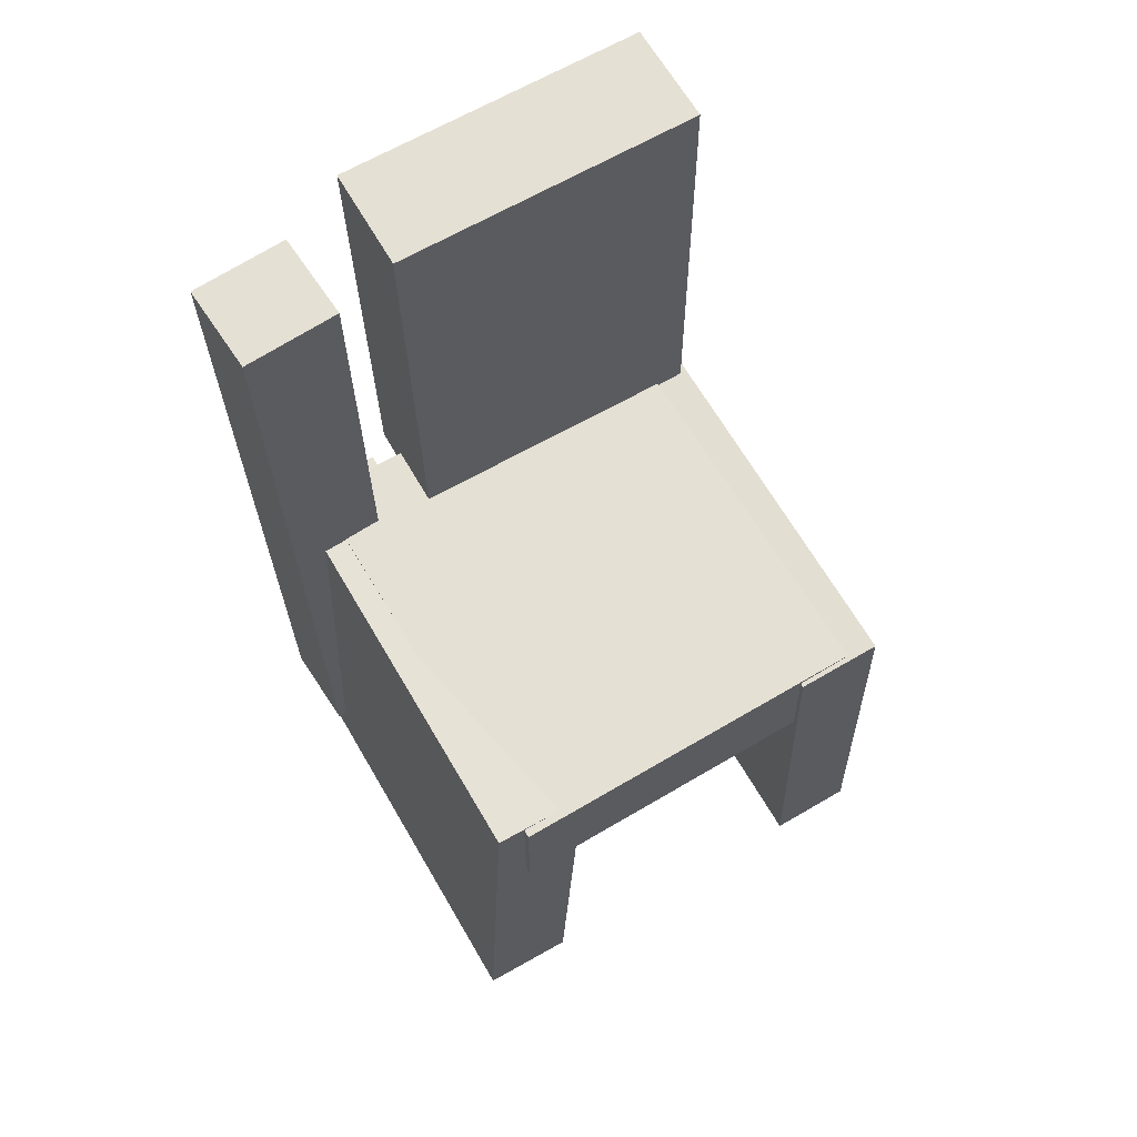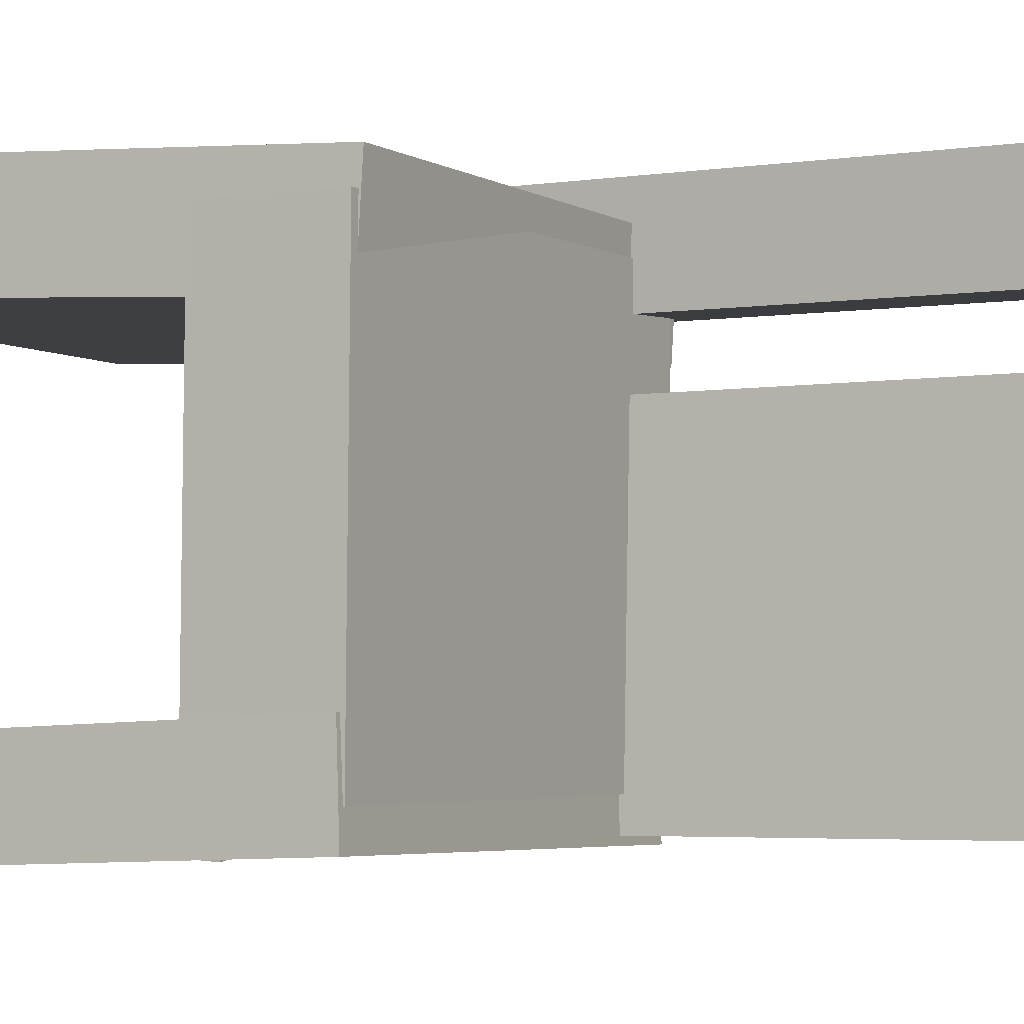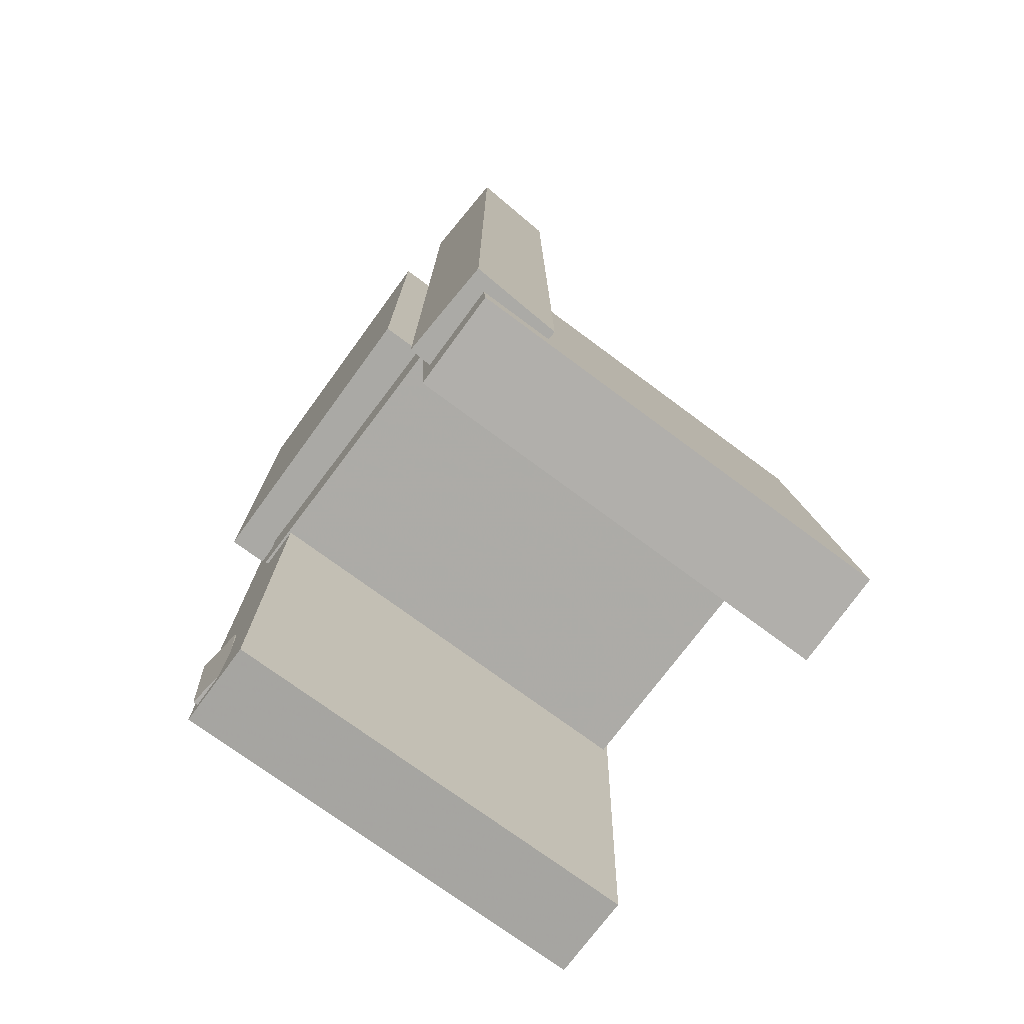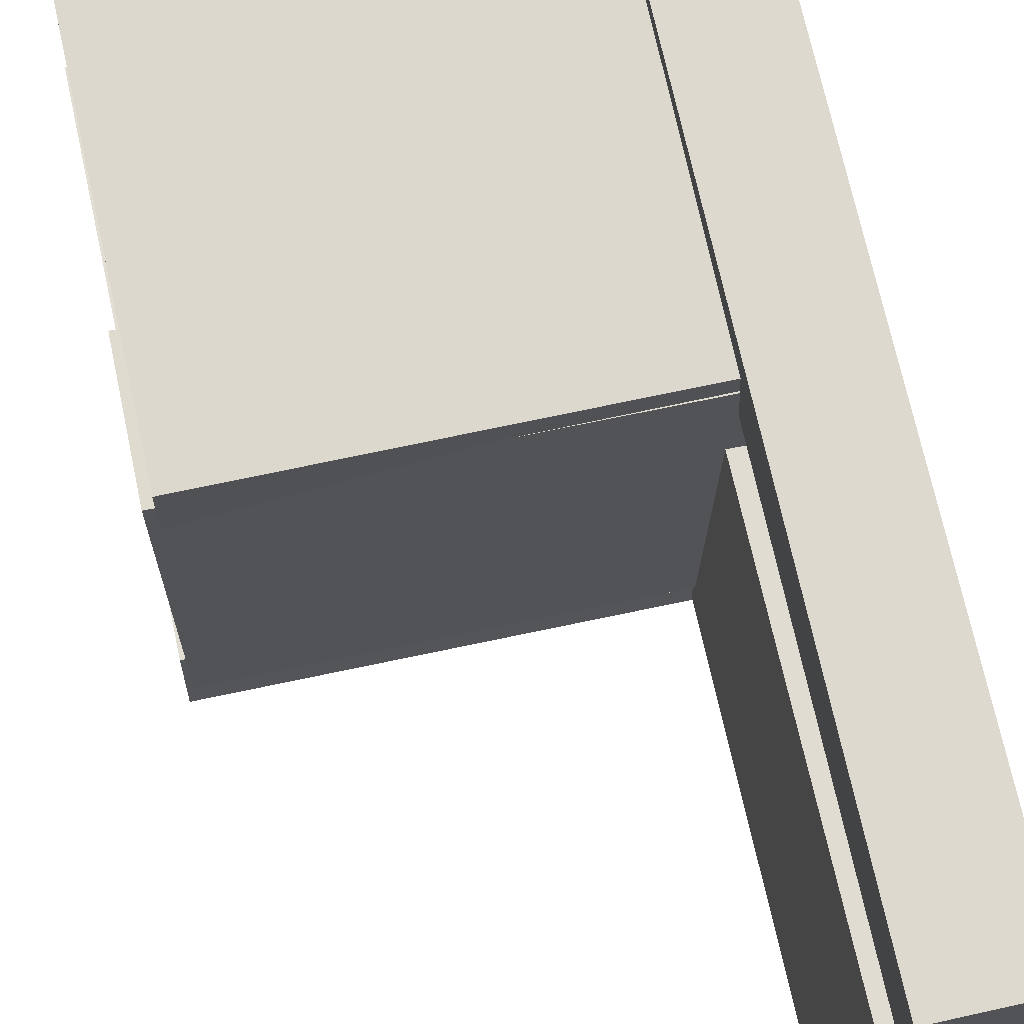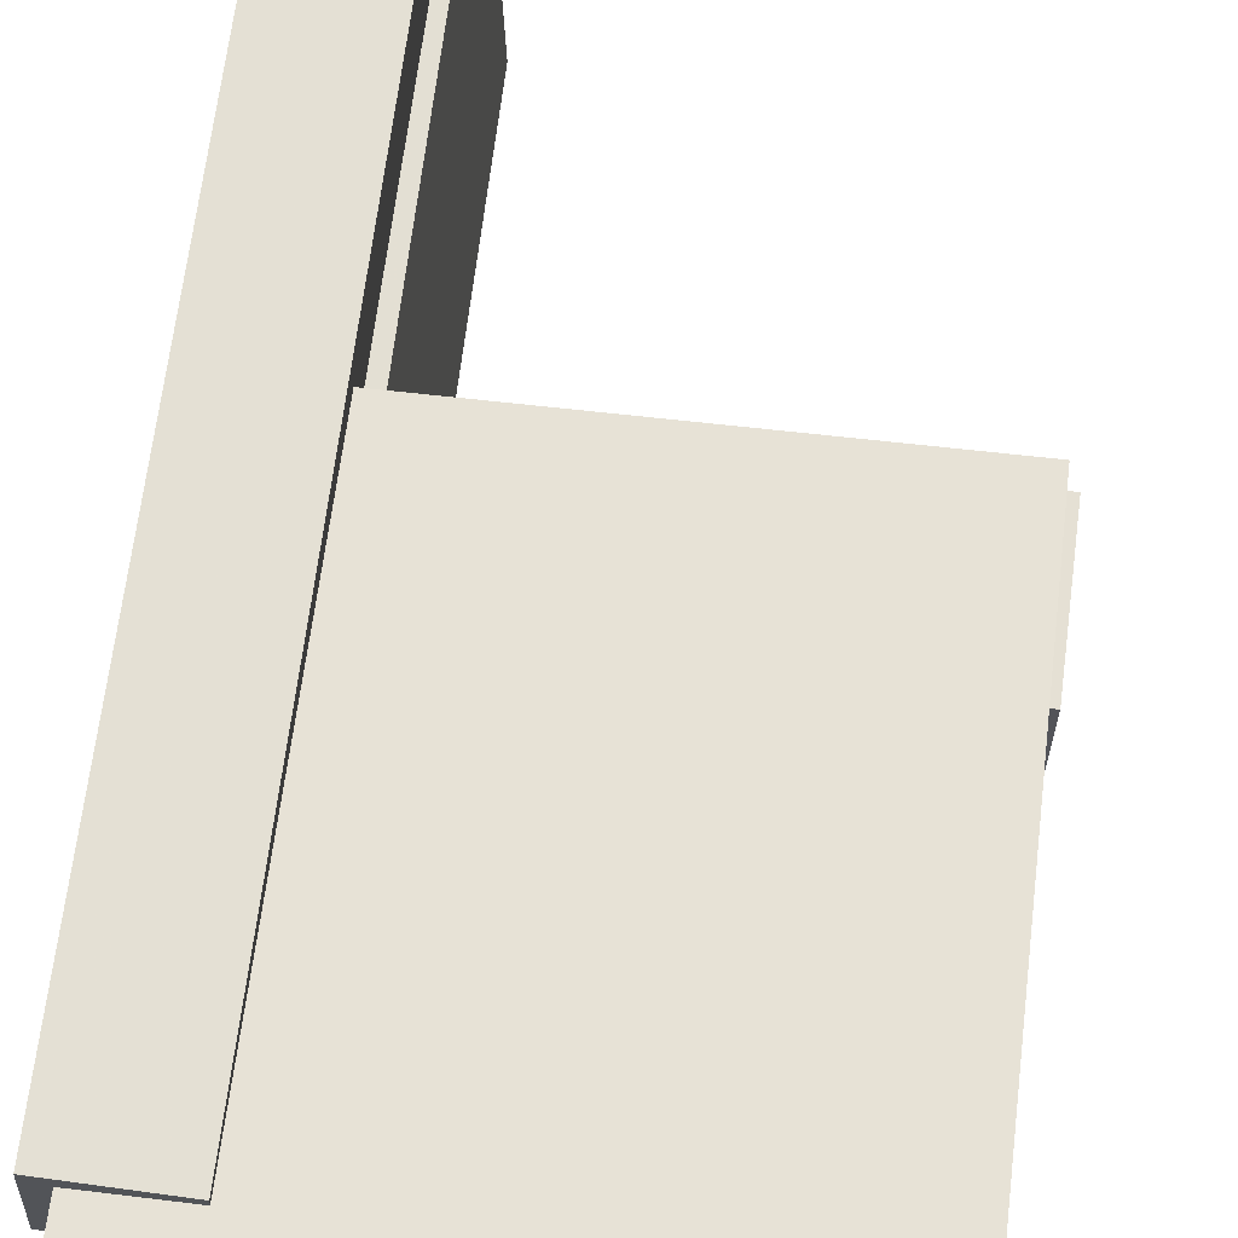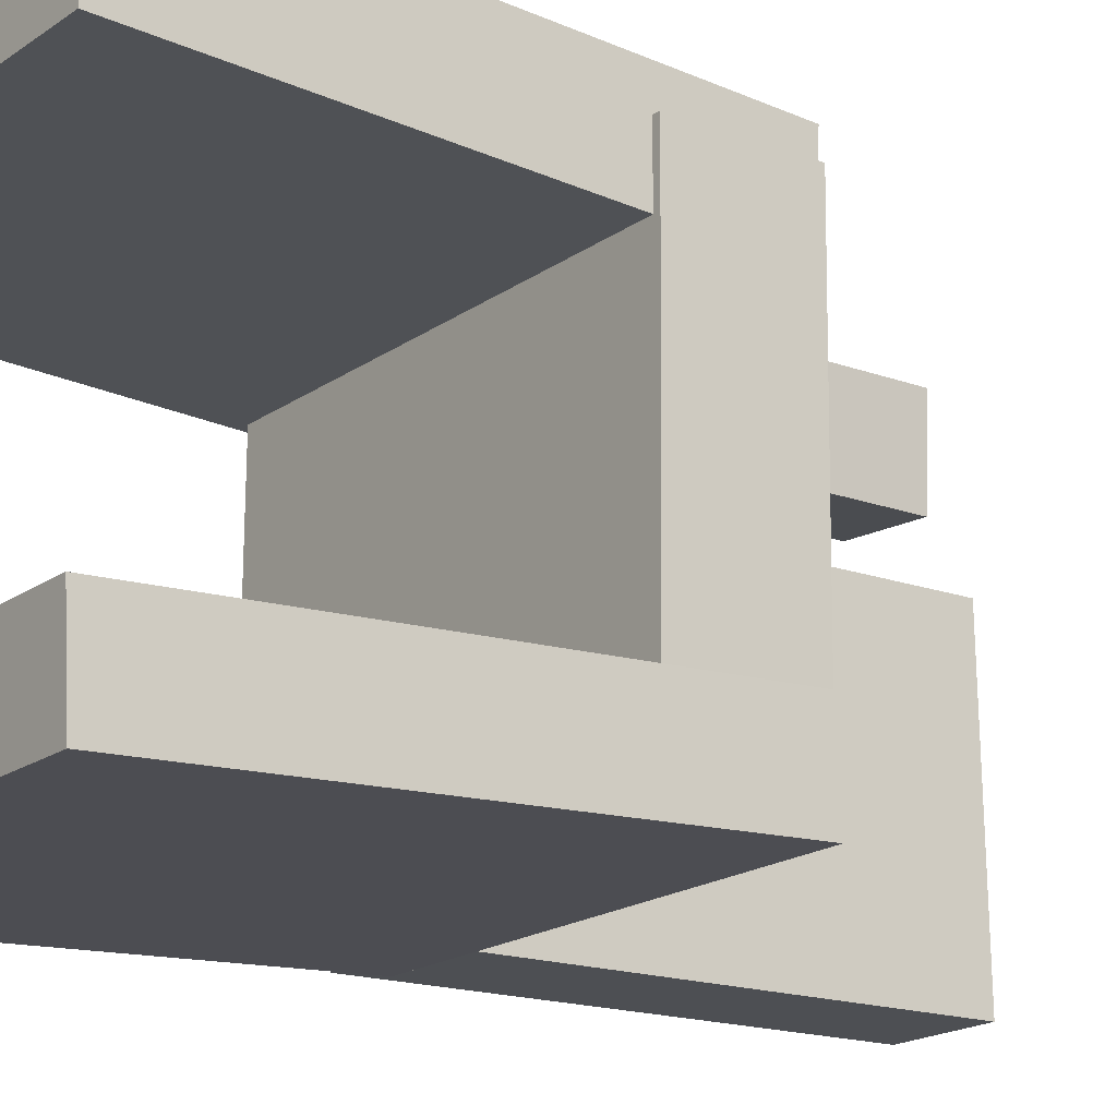
<metadata>
{"format":"obj","ext":"obj","renderer":"f3d","projection":"perspective","resolution":1024,"background":"white","views":[{"elev":65.8,"azim":59.1,"up":"+Y"},{"elev":-3.3,"azim":119.2,"up":"+Z"},{"elev":-75.9,"azim":-37.2,"up":"+Y"},{"elev":69.9,"azim":168.1,"up":"+Z"},{"elev":66.3,"azim":7.4,"up":"+Z"},{"elev":-17.1,"azim":53.6,"up":"+Z"}]}
</metadata>
<code>
v -0.1822 -0.3991 0.1217
v -0.1832 -0.3947 0.2015
v -0.1861 0.01279 0.09897
v -0.187 0.01718 0.1788
v 0.1879 -0.3954 0.126
v 0.1869 -0.3911 0.2058
v 0.1841 0.01647 0.1033
v 0.1831 0.02086 0.1831
f 1.0 7.0 5.0
f 1.0 3.0 7.0
f 1.0 4.0 3.0
f 1.0 2.0 4.0
f 3.0 8.0 7.0
f 3.0 4.0 8.0
f 5.0 7.0 8.0
f 5.0 8.0 6.0
f 1.0 5.0 6.0
f 1.0 6.0 2.0
f 2.0 6.0 8.0
f 2.0 8.0 4.0
v -0.1731 -0.3843 -0.196
v -0.1685 -0.3819 -0.1581
v -0.1763 -0.2897 -0.2018
v -0.1717 -0.2872 -0.1638
v -0.1436 -0.3836 -0.1997
v -0.1389 -0.3811 -0.1617
v -0.1468 -0.2889 -0.2054
v -0.1421 -0.2865 -0.1674
f 9.0 15.0 13.0
f 9.0 11.0 15.0
f 9.0 12.0 11.0
f 9.0 10.0 12.0
f 11.0 16.0 15.0
f 11.0 12.0 16.0
f 13.0 15.0 16.0
f 13.0 16.0 14.0
f 9.0 13.0 14.0
f 9.0 14.0 10.0
f 10.0 14.0 16.0
f 10.0 16.0 12.0
v -0.2108 -0.006625 0.07561
v -0.1222 -0.005943 0.07719
v -0.2139 0.4005 0.07785
v -0.1254 0.4012 0.07943
v -0.2061 -0.005159 -0.1838
v -0.1176 -0.004477 -0.1822
v -0.2093 0.4019 -0.1816
v -0.1208 0.4026 -0.18
f 17.0 23.0 21.0
f 17.0 19.0 23.0
f 17.0 20.0 19.0
f 17.0 18.0 20.0
f 19.0 24.0 23.0
f 19.0 20.0 24.0
f 21.0 23.0 24.0
f 21.0 24.0 22.0
f 17.0 21.0 22.0
f 17.0 22.0 18.0
f 18.0 22.0 24.0
f 18.0 24.0 20.0
v -0.1688 -0.3959 -0.206
v -0.17 -0.3989 -0.1329
v -0.1724 0.01223 -0.1892
v -0.1737 0.009198 -0.116
v 0.1993 -0.3929 -0.1995
v 0.1981 -0.3959 -0.1264
v 0.1957 0.01528 -0.1827
v 0.1944 0.01224 -0.1095
f 25.0 31.0 29.0
f 25.0 27.0 31.0
f 25.0 28.0 27.0
f 25.0 26.0 28.0
f 27.0 32.0 31.0
f 27.0 28.0 32.0
f 29.0 31.0 32.0
f 29.0 32.0 30.0
f 25.0 29.0 30.0
f 25.0 30.0 26.0
f 26.0 30.0 32.0
f 26.0 32.0 28.0
v -0.1251 -0.3516 0.1255
v -0.2016 -0.3519 0.1291
v -0.1281 0.3681 0.1258
v -0.2046 0.3678 0.1294
v -0.1213 -0.3516 0.2072
v -0.1978 -0.3519 0.2109
v -0.1242 0.3681 0.2075
v -0.2007 0.3678 0.2111
f 33.0 39.0 37.0
f 33.0 35.0 39.0
f 33.0 36.0 35.0
f 33.0 34.0 36.0
f 35.0 40.0 39.0
f 35.0 36.0 40.0
f 37.0 39.0 40.0
f 37.0 40.0 38.0
f 33.0 37.0 38.0
f 33.0 38.0 34.0
f 34.0 38.0 40.0
f 34.0 40.0 36.0
v -0.1748 0.01486 -0.1581
v -0.1747 -0.0873 -0.1571
v -0.1751 0.01772 0.1588
v -0.1751 -0.08444 0.1597
v 0.1908 0.01515 -0.1577
v 0.1908 -0.08701 -0.1568
v 0.1905 0.01801 0.1592
v 0.1905 -0.08415 0.1601
f 41.0 47.0 45.0
f 41.0 43.0 47.0
f 41.0 44.0 43.0
f 41.0 42.0 44.0
f 43.0 48.0 47.0
f 43.0 44.0 48.0
f 45.0 47.0 48.0
f 45.0 48.0 46.0
f 41.0 45.0 46.0
f 41.0 46.0 42.0
f 42.0 46.0 48.0
f 42.0 48.0 44.0

</code>
